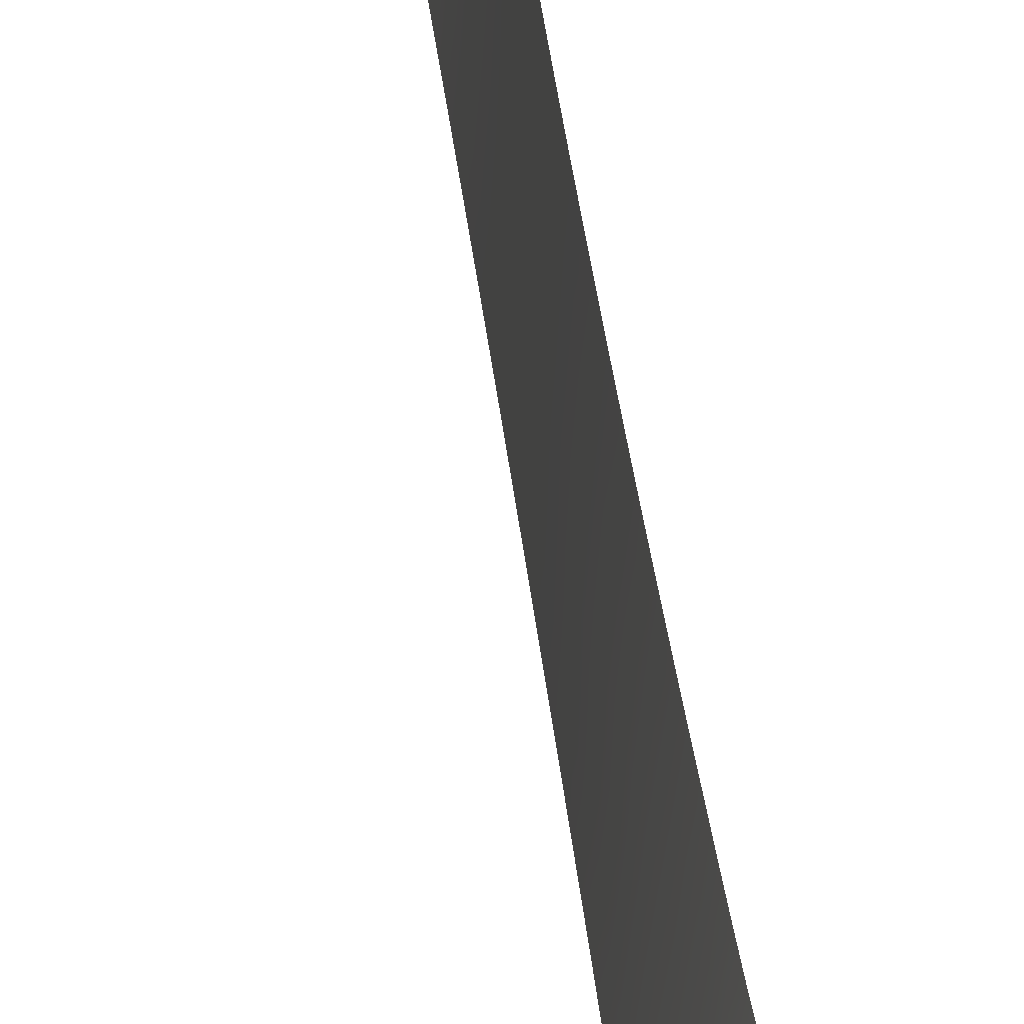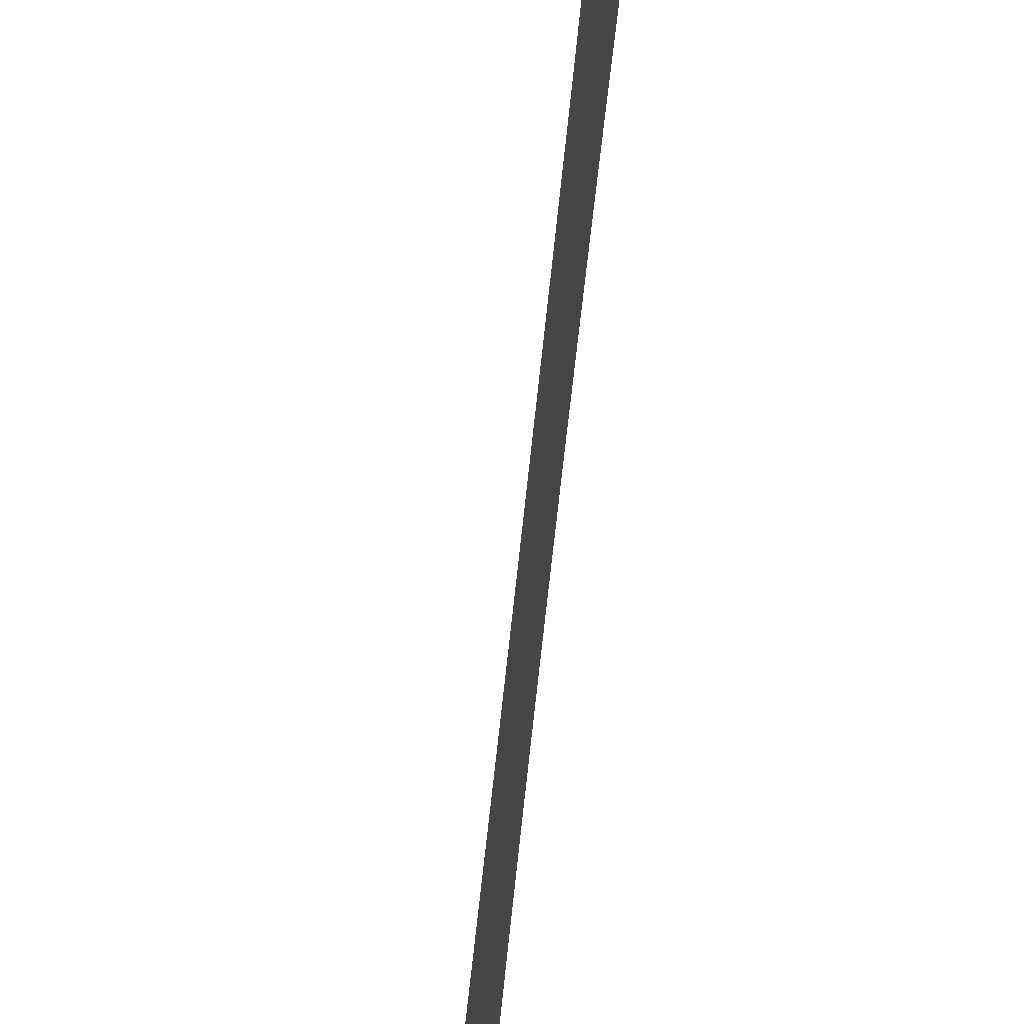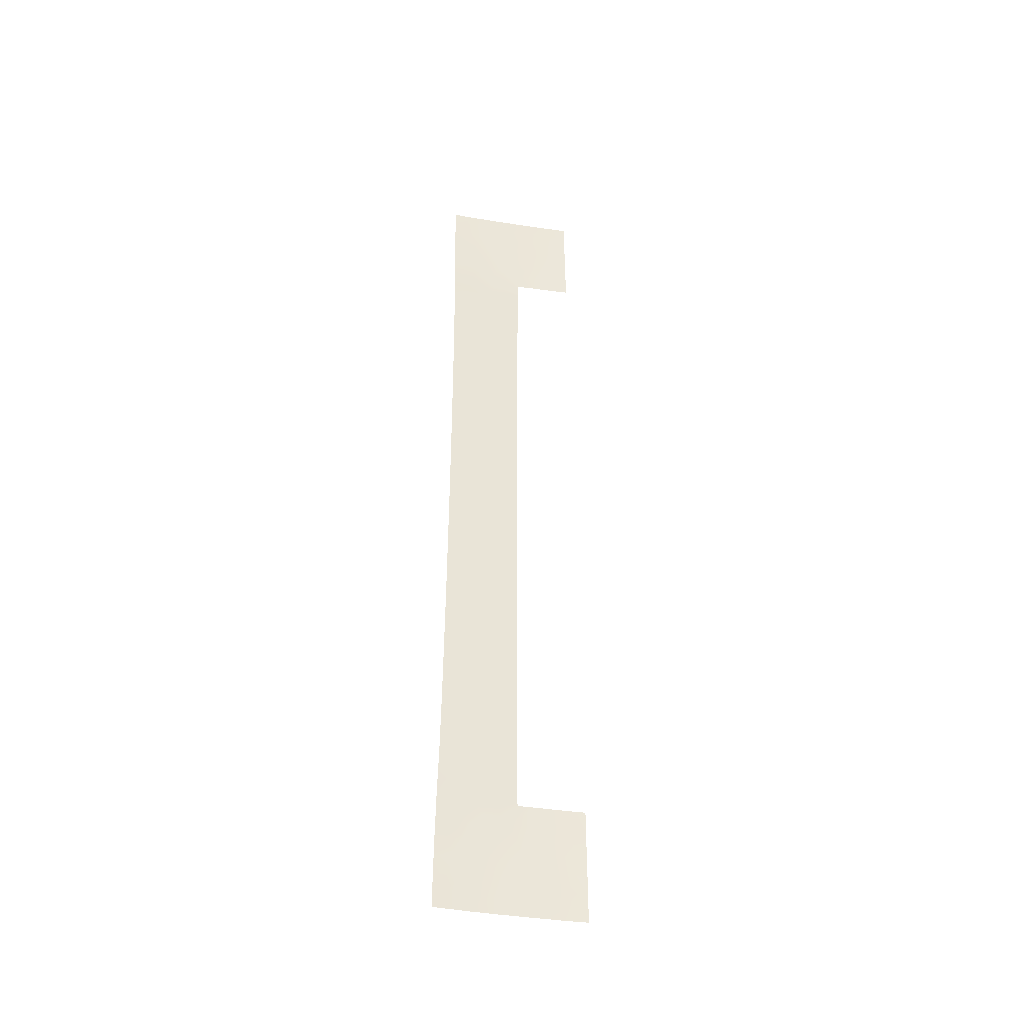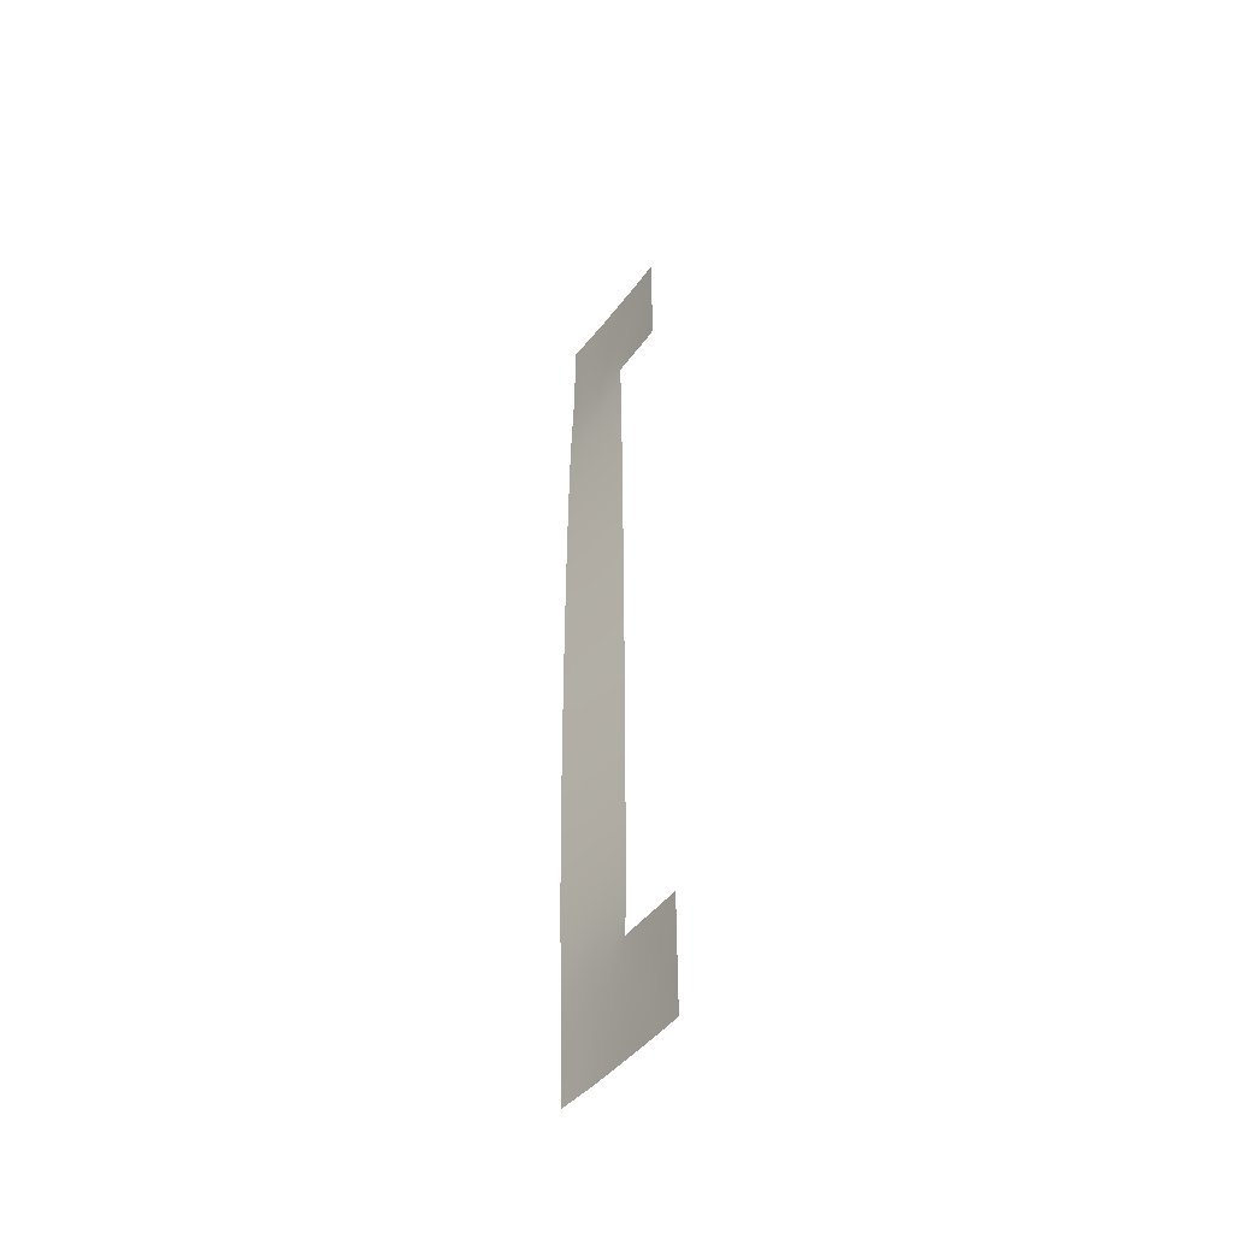
<metadata>
{"format":"obj","ext":"obj","renderer":"f3d","projection":"perspective","resolution":1024,"background":"white","views":[{"elev":31.4,"azim":174.6,"up":"+Z"},{"elev":-62.0,"azim":173.9,"up":"+Z"},{"elev":-40.7,"azim":61.0,"up":"+Y"},{"elev":-47.0,"azim":126.5,"up":"+Y"}]}
</metadata>
<code>
v 109.8 -40.85 90.94
v 109 -32.79 93.65
v 111.1 46.47 88.92
v 108.7 33.6 96.97
v 109.1 14.12 94.94
v 109.4 31.4 93.61
v 109.2 -5.97 93.35
v 110.4 -40.68 89.1
v 108.2 24.52 100
v 109.3 -34.52 92
v 108 -42.31 97.24
v 108.1 -40.49 96.93
v 108.2 13.38 100
v 108.2 19.82 100
v 108.2 21.95 100
v 109.7 30.22 92
v 108.2 -2.272 100
v 108.8 -24.5 95.23
v 108.9 -11.88 94.83
v 108.3 36.75 98.14
v 109.9 36.2 92
v 109.1 50 94.82
v 110.4 -43.8 89.03
v 109.4 1.471 92
v 111.6 -45.4 85.46
v 111.6 -40.97 85.47
v 107.6 44.52 100
v 108.3 45.01 97.55
v 109.8 46.57 92.75
v 107.6 42.51 100
v 108.1 -50 96.31
v 109.4 3.591 92
v 109.1 48.9 94.87
v 109.4 -8.559 92
v 109.9 37.98 92
v 109.3 -30.83 92
v 110.2 -50 89.76
v 109.4 -37.98 92
v 111.3 44.68 88.34
v 108.6 -33.45 95.55
v 109.1 10.72 94.88
v 107.3 -44.56 100
v 110 44.54 92.22
v 108.1 -20.43 100
v 112 42.88 86.21
v 108.7 -31.23 95.19
v 112.1 48.59 86.24
v 108.8 20.71 96.59
v 107.5 -37.99 100
v 107.8 37.84 100
v 108.3 4.993 100
v 108.3 11.12 100
v 109.3 11.18 93.36
v 112 41.55 86.19
v 111.5 50 87.8
v 109.8 32.79 92
v 112 38 86.16
v 112 50 86.23
v 108.8 -14.18 95.34
v 109.1 -16.72 93.49
v 111.6 -47.16 85.47
v 109.1 -13.23 93.37
v 110.9 -50 87.58
v 111.6 -50 85.46
v 111.6 -38 85.47
v 107.3 -50 99.63
v 107.2 -50 100
v 108.2 -26.06 98.28
v 109.3 -14.13 92
v 108.1 -36.3 97.62
v 110.8 50 89.68
v 108.1 -14.15 100
v 107.6 -36.08 100
v 108.3 6.878 100
v 109.6 24.25 92
v 109.5 9.087 92
v 107.5 50 100
v 108.7 0.3585 97.03
v 107.8 -44.42 97.84
v 108.7 -4.06 96.71
v 109.5 38.69 93.67
v 108.4 -6.139 98.5
v 108.3 -18.21 98.63
v 108.4 25.73 98.55
v 109.3 45.35 94.44
v 109.3 -48.12 92.56
v 111 41.37 89.04
v 108.1 -16.58 100
v 109.5 -42.52 91.85
v 107.7 -33.72 100
v 108.3 9.116 100
v 109 -38.45 93.6
v 109.9 -44.05 90.8
v 108.5 16.03 98.2
v 109.3 26.09 93.87
v 108.7 22.58 97.02
v 109.3 43.24 94.22
v 109.3 14.82 93.46
v 109.9 -48.28 90.47
v 110.4 41.44 90.73
v 109.1 1.882 93.91
v 109 -46.31 93.59
v 109.3 -32.05 92
v 108.3 43.2 97.72
v 107.7 40.39 100
v 110.9 -39.92 87.44
v 109.1 -36.48 93.08
v 108.4 29.14 98.65
v 108.1 28.32 100
v 108.2 15.1 100
v 108.2 17.7 100
v 108.6 -23.03 96.34
v 108.7 6.626 96.85
v 110 -37.99 90.44
v 109.3 -17.99 92
v 111.6 -43.11 85.48
v 111.3 -45.18 86.45
v 108.8 44.17 96.03
v 107.9 44.68 99
v 110.7 38 89.8
v 110.6 39.69 90.26
v 110.2 47.93 91.44
v 109.3 -28.28 92
v 109.1 -9.705 94.05
v 108.7 -10.28 96.38
v 108.6 2.393 97.72
v 108.6 47.8 96.59
v 107.2 -46.72 100
v 107.6 -46.11 98.72
v 108.5 23.52 98.35
v 111 -43.46 87.25
v 108.1 26.38 100
v 108 30.91 100
v 109.7 26.57 92
v 109.3 3.564 93.03
v 109 3.85 94.68
v 107.8 -30.3 100
v 109.3 -15.59 92
v 108.5 -8.399 98.02
v 109.4 33.35 93.76
v 108.2 -6.963 100
v 107.7 -40.81 98.49
v 111.3 48.48 88.23
v 110.7 44.76 90.05
v 109.5 7.423 92
v 109.2 7.025 93.71
v 109.1 28.24 95.21
v 109.6 -50 91.57
v 109.1 -22.13 92.99
v 109.2 47.21 94.64
v 110.6 -38 88.42
v 108.7 -37.06 94.78
v 109.4 5.242 92
v 109 0.1093 95.04
v 112 45.04 86.22
v 108.3 27.07 98.96
v 111.5 38 87.63
v 111.3 39.67 88.27
v 112 39.56 86.17
v 108.5 50 96.95
v 108.7 31.84 96.99
v 108 -46.02 97.12
v 109.3 -25.98 92
v 109.3 -10.29 92
v 109.2 -11.43 93.2
v 109.1 -1.676 94.38
v 111.6 -48.87 85.47
v 111.2 -48.6 86.56
v 108.7 -44.6 94.46
v 110.6 -48.5 88.48
v 111.2 -38 86.53
v 111.6 -38.83 85.47
v 107.3 -41.3 100
v 107.6 -42.74 98.9
v 109.4 -0.7294 92
v 108.8 42.09 95.94
v 108.7 37.38 96.56
v 108.6 -12.41 96.87
v 108.7 -21.22 95.66
v 109.3 -41.12 92.51
v 108.8 24.22 96.36
v 109.6 18.17 92
v 108 -22.69 100
v 108.9 -34.94 94.13
v 108.7 -27.62 95.47
v 109 -27.65 93.56
v 110.3 50 91.43
v 108.9 -16.6 95.02
v 108.3 -37.56 96.67
v 109 -42.56 93.82
v 108.8 18.79 96.54
v 108.8 -19.11 95.4
v 112.1 46.94 86.24
v 111.7 46.49 87.3
v 108.2 0.08697 100
v 109.7 50 93.27
v 109.3 -12.47 92
v 108.3 2.749 100
v 109.5 15.69 92
v 108.4 -12.59 98.66
v 108.4 -10.79 98.31
v 109 32.92 95.33
v 109.7 28.36 92
v 109.4 27.78 93.38
v 108.6 -26.09 96.21
v 108.4 -46.26 95.65
v 108.1 -29.33 98.61
v 108.3 -23.98 98.15
v 108 -25.24 100
v 107.8 -36.04 99.01
v 108.8 -29.23 94.72
v 109.1 -29.37 93.2
v 107.9 -27.87 100
v 109 -30.79 93.51
v 108.8 14.91 96.5
v 108.4 12.01 98.81
v 109.4 29.39 93.46
v 108.6 17.72 97.93
v 108.1 -18.36 100
v 108.7 29.83 96.98
v 109.3 16.97 93.45
v 109.5 10.72 92
v 109.6 20.75 92
v 109 30.61 95.27
v 107.9 50 98.78
v 108.1 48.41 98.31
v 107.2 -49.07 100
v 107.6 -47.87 98.57
v 108 38.93 98.8
v 109.6 22.5 92
v 109.4 22.88 93.32
v 107.6 46.69 100
v 110.1 -42.39 90.04
v 107.4 -39.44 100
v 109 38.93 95.45
v 108.9 26.08 95.87
v 108.9 12.23 96.14
v 111.5 43.06 87.84
v 107.9 36.05 100
v 107.6 -50 98.42
v 109.5 13.2 92
v 108 -32.64 98.66
v 110.6 43.12 90.24
v 108.3 34.68 98.4
v 109.8 35.08 92
v 109.6 34.9 92.96
v 109 -20.61 93.96
v 109 5.961 95.11
v 110.7 -42.18 88.24
v 108.9 -3.27 95.4
v 110 40.12 92.08
v 108.3 -27.74 97.54
v 108.4 30.91 98.36
v 109.3 -21.9 92
v 108.8 -50 93.94
v 109.4 -5.132 92
v 108.7 27.78 97.21
v 110.2 -45.21 89.75
v 108.5 -14.26 97.74
v 109.9 42.26 92.35
v 108.6 -2.619 97.79
v 108.1 -34.25 97.67
v 108.5 -39.22 95.54
v 108.5 13.75 98.14
v 108.6 -15.95 96.64
v 108.9 -25.92 94.12
v 109.1 -7.606 93.82
v 109.3 40.85 94.13
v 108.3 32.66 98.59
v 108.8 40.34 96.08
v 109.3 -20.28 92
v 108.8 -8.143 95.85
v 108.5 -35.58 96.02
v 108.3 -16.17 98.46
v 109.4 -2.92 92
v 109.2 -4.187 93.59
v 109.3 -24.16 92
v 109.3 -44.33 92.65
v 108.5 -41.53 95.56
v 108.9 -40.43 93.91
v 108.4 6.975 98.74
v 108.2 -4.639 100
v 108.2 -9.115 100
v 108.2 -11.5 100
v 108.3 -43.86 96.02
v 107.8 -32.05 100
v 108.1 -31.05 98.56
v 109.4 -36.09 92
v 108.8 16.9 96.48
v 108.5 21.31 98.37
v 109.7 -46.11 91.29
v 107.3 -42.92 100
v 107.6 48.59 100
v 108.4 -21.97 97.71
v 108.8 -1.358 96.4
v 109.3 21.19 93.52
v 108 33.49 100
v 109.4 -7.082 92
v 108.7 10.71 97.28
v 108.4 -32.03 97.01
v 108.5 -19.75 97.17
v 110.3 -46.73 89.28
v 108.9 -5.807 95.13
v 110.1 -39.32 89.97
v 109.1 37 95.05
v 109.5 36.72 93.44
v 109.1 15.95 94.94
v 109.2 34.97 94.62
v 109.3 19.16 93.49
v 109.1 17.96 94.97
v 108.8 35.18 96.32
v 110.7 -45.19 88.13
v 109.1 -15 93.38
v 108.5 4.649 98.22
v 108.8 4.265 96.43
v 108.5 -4.006 98.43
v 108.6 -17.76 97.01
v 110.7 48.43 90.04
v 111.6 41.39 87.32
v 110.9 -46.92 87.35
v 108.5 -24.62 97.13
v 109.2 0.2366 93.38
v 108.4 0.7645 98.75
v 108.9 2.073 95.77
v 108.5 19.33 98.23
v 107.8 -37.81 98.55
v 108 -48.32 96.84
v 109.7 48.43 93.04
v 109.2 12.81 93.98
v 109.1 22.27 95.13
v 109.5 -39.42 91.96
v 108.4 -29.67 96.78
v 109.1 -18.58 93.68
v 108.2 -20.4 98.81
v 109.2 24.31 94.37
v 108.6 -48.3 94.77
v 108.4 -1.041 98.61
v 108.9 -22.76 94.49
v 111.2 -41.97 86.69
v 108 -39.17 97.64
v 109.1 20 95.01
v 108.2 40.98 98.02
v 108.6 46.12 96.44
v 110.4 46.43 90.83
v 108.1 46.5 98.31
v 109.1 -24.13 93.42
v 109.3 9.137 93.41
v 108.4 38.76 97.38
v 109 8.288 95.28
v 109.3 5.714 93.27
v 108.6 8.552 97.65
v 108.6 -6.01 97.11
f 103 2 214
f 24 101 135
f 104 28 118
f 156 84 132
f 297 269 133
f 10 184 2
f 148 86 99
f 150 127 33
f 153 135 350
f 122 29 328
f 173 142 174
f 227 66 67
f 69 138 313
f 88 72 274
f 178 125 19
f 143 47 194
f 62 165 197
f 202 140 6
f 90 210 73
f 52 13 216
f 3 39 144
f 152 189 273
f 223 309 296
f 230 296 231
f 176 342 104
f 205 68 321
f 241 222 53
f 62 313 59
f 28 345 343
f 106 249 8
f 118 343 85
f 149 254 277
f 257 236 84
f 84 236 181
f 43 85 29
f 247 271 149
f 125 272 124
f 81 35 306
f 70 262 273
f 275 276 166
f 169 279 190
f 190 280 180
f 169 206 285
f 137 287 286
f 299 52 216
f 280 263 92
f 263 152 92
f 220 161 224
f 291 102 278
f 270 348 342
f 323 126 78
f 204 147 217
f 185 266 186
f 269 297 244
f 130 96 290
f 40 300 46
f 246 140 308
f 100 260 243
f 82 316 352
f 272 352 303
f 270 268 235
f 303 250 276
f 265 317 274
f 221 307 310
f 161 4 202
f 341 296 309
f 87 158 121
f 87 100 243
f 258 312 302
f 168 64 63
f 136 248 350
f 103 10 2
f 30 342 105
f 107 184 10
f 253 108 133
f 94 110 111
f 110 94 264
f 14 15 290
f 290 15 130
f 114 151 304
f 115 271 333
f 116 25 117
f 232 345 119
f 97 118 85
f 30 27 119
f 119 104 30
f 32 24 135
f 120 35 121
f 35 251 121
f 122 318 344
f 101 324 136
f 123 36 212
f 19 125 124
f 24 175 322
f 128 42 129
f 130 15 9
f 101 24 322
f 26 116 339
f 156 132 109
f 253 133 269
f 134 75 95
f 137 213 207
f 60 138 115
f 141 282 82
f 318 143 3
f 344 144 43
f 5 307 98
f 145 153 350
f 145 350 146
f 148 255 86
f 36 103 214
f 151 171 106
f 153 32 135
f 347 145 146
f 282 316 82
f 155 45 238
f 155 238 39
f 130 9 84
f 229 50 105
f 318 71 143
f 120 158 157
f 157 158 159
f 159 57 157
f 160 22 33
f 143 55 47
f 58 47 55
f 94 215 264
f 29 122 344
f 163 123 186
f 164 197 165
f 175 166 322
f 61 167 168
f 167 64 168
f 171 65 172
f 106 172 26
f 173 234 142
f 175 275 166
f 29 150 328
f 196 328 33
f 118 97 176
f 97 268 176
f 89 180 1
f 62 69 313
f 96 181 330
f 181 335 330
f 182 199 221
f 334 183 44
f 183 294 208
f 185 211 332
f 112 18 321
f 35 81 251
f 186 123 212
f 184 40 2
f 40 46 2
f 42 79 129
f 8 1 304
f 194 47 193
f 193 155 194
f 143 194 3
f 155 39 194
f 194 39 3
f 195 198 323
f 22 196 33
f 196 187 328
f 197 69 62
f 62 19 165
f 51 74 281
f 314 198 51
f 199 241 98
f 178 200 201
f 200 72 284
f 45 319 238
f 319 45 54
f 56 16 6
f 6 140 56
f 203 134 204
f 208 209 183
f 213 209 68
f 5 215 307
f 13 264 216
f 264 13 110
f 121 251 100
f 344 3 144
f 341 191 48
f 331 92 38
f 191 218 325
f 334 219 83
f 219 88 83
f 184 152 273
f 273 189 70
f 199 98 221
f 53 76 347
f 76 145 347
f 223 182 309
f 293 225 226
f 225 160 226
f 227 128 228
f 229 105 342
f 164 165 124
f 165 19 124
f 75 230 231
f 230 223 296
f 231 296 330
f 232 293 226
f 118 176 104
f 23 233 249
f 249 233 8
f 234 49 326
f 214 2 46
f 348 235 177
f 177 235 305
f 329 237 5
f 20 239 50
f 50 229 20
f 156 108 257
f 31 240 327
f 240 66 227
f 27 232 119
f 205 252 68
f 162 228 129
f 283 139 201
f 162 129 79
f 6 224 202
f 19 62 59
f 59 259 178
f 59 178 19
f 59 313 188
f 228 240 227
f 188 192 317
f 122 328 187
f 253 269 161
f 23 93 233
f 185 252 205
f 20 244 239
f 21 245 246
f 245 56 246
f 8 151 106
f 304 151 8
f 192 333 247
f 333 271 247
f 247 179 192
f 314 113 315
f 106 26 339
f 118 28 343
f 150 343 127
f 343 150 85
f 150 29 85
f 314 281 113
f 43 144 243
f 144 39 243
f 177 20 348
f 338 149 346
f 14 290 325
f 336 31 327
f 336 206 102
f 174 79 42
f 192 179 301
f 7 256 298
f 162 327 228
f 25 61 117
f 257 147 236
f 130 84 181
f 258 93 23
f 43 260 97
f 107 92 152
f 92 107 38
f 285 279 169
f 40 262 300
f 85 43 97
f 80 316 261
f 154 101 322
f 189 263 340
f 59 265 259
f 215 5 237
f 215 237 264
f 186 266 163
f 164 124 34
f 244 4 269
f 4 161 269
f 268 270 176
f 176 270 342
f 149 271 254
f 124 272 267
f 306 35 21
f 262 70 210
f 273 262 40
f 68 209 208
f 259 274 72
f 83 88 274
f 275 256 276
f 166 276 250
f 235 268 81
f 235 81 305
f 87 243 238
f 238 243 39
f 262 242 300
f 246 306 21
f 237 299 264
f 346 163 266
f 18 266 205
f 93 278 89
f 285 11 279
f 190 279 280
f 89 190 180
f 180 280 331
f 139 283 141
f 201 200 284
f 201 284 283
f 72 200 259
f 259 200 178
f 12 263 279
f 279 263 280
f 142 11 174
f 169 102 206
f 285 206 162
f 213 68 252
f 213 252 207
f 107 10 288
f 91 281 74
f 94 218 289
f 218 191 289
f 331 280 92
f 263 189 152
f 40 184 273
f 220 108 253
f 220 253 161
f 224 161 202
f 191 341 310
f 290 96 48
f 51 281 314
f 348 270 235
f 93 291 278
f 291 86 102
f 278 102 169
f 291 93 258
f 291 258 302
f 42 292 174
f 292 173 174
f 81 268 251
f 268 260 251
f 225 293 77
f 345 226 127
f 54 159 319
f 159 158 319
f 332 211 46
f 252 332 207
f 332 287 207
f 131 312 23
f 131 23 249
f 156 257 84
f 257 108 220
f 294 301 179
f 158 120 121
f 130 181 96
f 265 274 259
f 337 323 78
f 217 224 6
f 248 349 146
f 349 347 146
f 91 52 351
f 8 233 1
f 212 211 186
f 185 205 266
f 244 297 239
f 1 233 89
f 233 93 89
f 298 34 267
f 307 215 289
f 289 215 94
f 28 104 119
f 188 265 59
f 267 34 124
f 330 335 231
f 300 287 332
f 300 332 46
f 306 246 308
f 246 56 140
f 83 301 334
f 294 183 334
f 170 302 320
f 11 142 12
f 86 336 102
f 272 139 352
f 139 141 82
f 331 304 1
f 37 148 99
f 86 255 336
f 348 229 342
f 98 307 221
f 305 306 308
f 317 192 301
f 247 149 338
f 267 272 303
f 7 276 256
f 7 303 276
f 303 80 250
f 97 260 268
f 274 317 83
f 37 170 63
f 298 267 7
f 7 267 303
f 202 308 140
f 98 241 329
f 100 251 260
f 341 309 310
f 302 99 291
f 291 99 86
f 305 81 306
f 100 87 121
f 87 319 158
f 312 131 117
f 117 131 116
f 307 289 310
f 289 191 310
f 201 139 125
f 139 272 125
f 170 37 99
f 311 244 20
f 311 4 244
f 308 202 4
f 305 308 311
f 305 311 177
f 258 23 312
f 126 324 78
f 101 136 135
f 135 136 350
f 250 80 261
f 134 95 204
f 169 190 278
f 278 190 89
f 248 146 350
f 320 168 170
f 170 168 63
f 136 315 248
f 108 156 109
f 71 55 143
f 315 324 126
f 61 168 320
f 210 90 262
f 17 316 282
f 218 94 111
f 83 317 301
f 154 295 78
f 265 188 317
f 113 248 315
f 87 238 319
f 302 312 320
f 315 126 314
f 117 320 312
f 333 60 115
f 320 117 61
f 321 18 205
f 206 336 327
f 287 300 242
f 70 189 326
f 101 154 324
f 136 324 315
f 208 321 68
f 287 137 207
f 166 154 322
f 210 49 73
f 313 138 60
f 325 218 111
f 60 188 313
f 154 78 324
f 112 179 338
f 111 14 325
f 236 147 95
f 154 166 295
f 210 70 326
f 234 326 340
f 142 234 340
f 262 90 242
f 286 287 242
f 6 16 217
f 203 204 217
f 107 152 184
f 198 314 126
f 323 198 126
f 309 182 221
f 335 95 75
f 107 288 38
f 231 335 75
f 286 242 90
f 309 221 310
f 206 327 162
f 11 285 79
f 96 330 48
f 108 109 133
f 212 36 214
f 328 150 33
f 179 112 294
f 43 243 260
f 331 114 304
f 185 332 252
f 325 290 48
f 191 325 48
f 174 11 79
f 60 333 188
f 211 185 186
f 219 334 44
f 294 334 301
f 331 38 114
f 331 1 180
f 170 99 302
f 333 192 188
f 112 338 18
f 210 326 49
f 187 71 318
f 228 128 129
f 181 236 335
f 95 335 236
f 12 279 11
f 261 337 295
f 201 125 178
f 336 255 31
f 95 147 204
f 160 33 127
f 214 46 211
f 147 224 217
f 247 338 179
f 344 318 3
f 339 116 131
f 226 160 127
f 212 214 211
f 327 240 228
f 249 339 131
f 106 339 249
f 340 263 12
f 147 257 220
f 224 147 220
f 326 189 340
f 142 340 12
f 296 341 330
f 341 48 330
f 29 344 43
f 104 342 30
f 343 345 127
f 203 217 16
f 195 323 337
f 295 337 78
f 345 232 226
f 139 82 352
f 98 329 5
f 277 163 346
f 106 171 172
f 241 53 329
f 345 28 119
f 346 149 277
f 311 20 177
f 187 318 122
f 195 337 17
f 346 266 18
f 338 346 18
f 162 79 285
f 222 76 53
f 41 237 329
f 348 20 229
f 349 41 347
f 311 308 4
f 261 316 17
f 337 261 17
f 53 41 329
f 299 349 351
f 113 349 248
f 349 299 41
f 250 261 295
f 41 53 347
f 84 9 132
f 216 264 299
f 351 113 281
f 208 294 112
f 321 208 112
f 91 351 281
f 351 52 299
f 80 352 316
f 352 80 303
f 166 250 295
f 299 237 41
f 351 349 113

</code>
